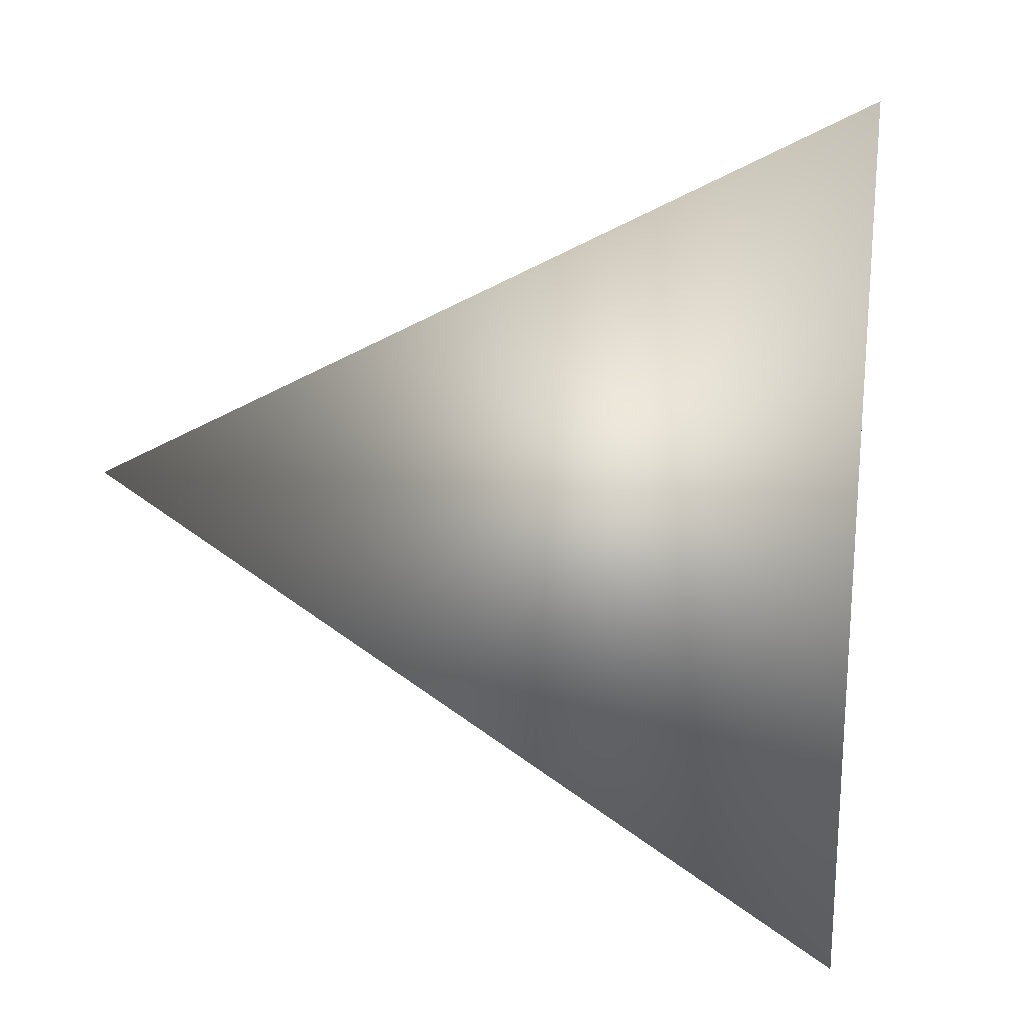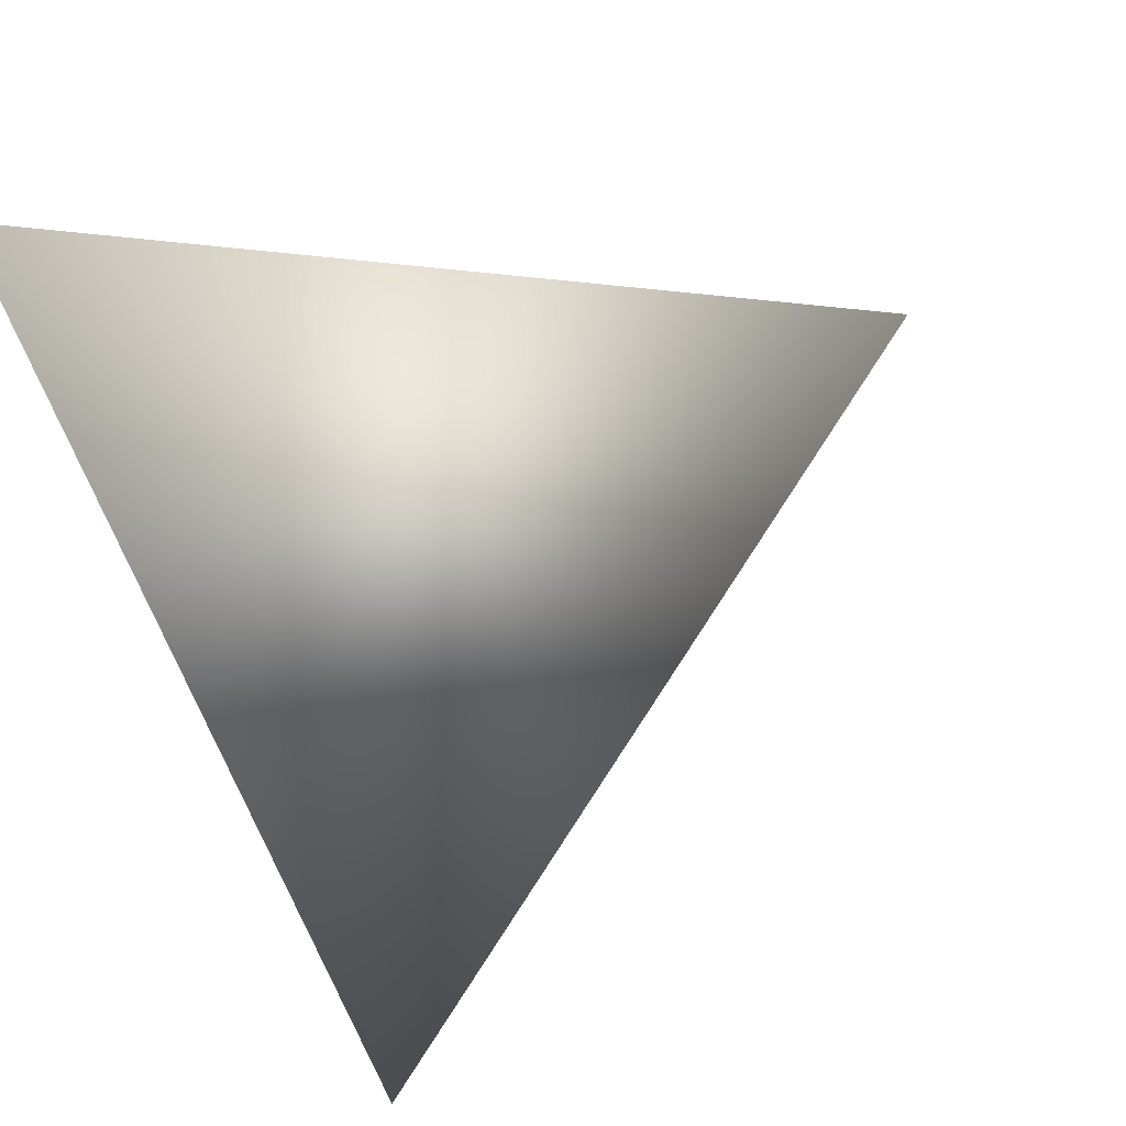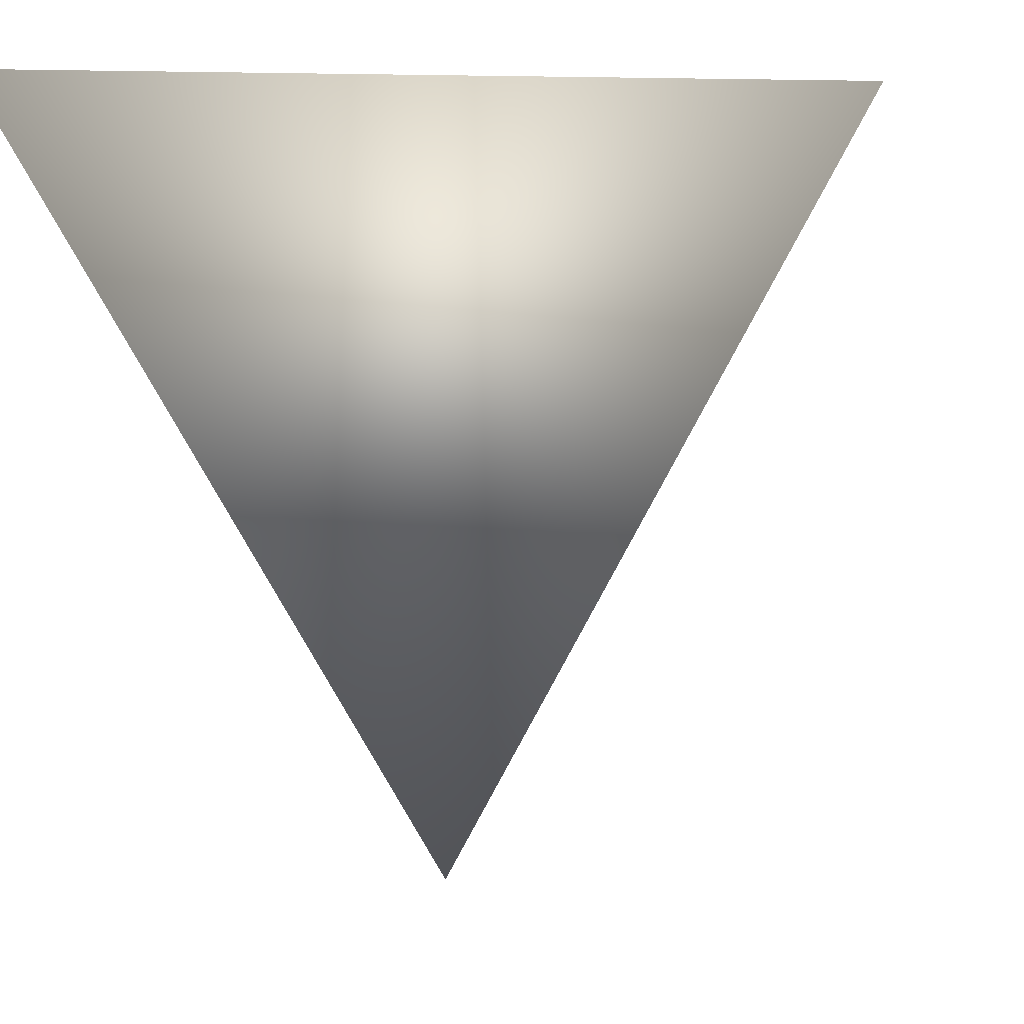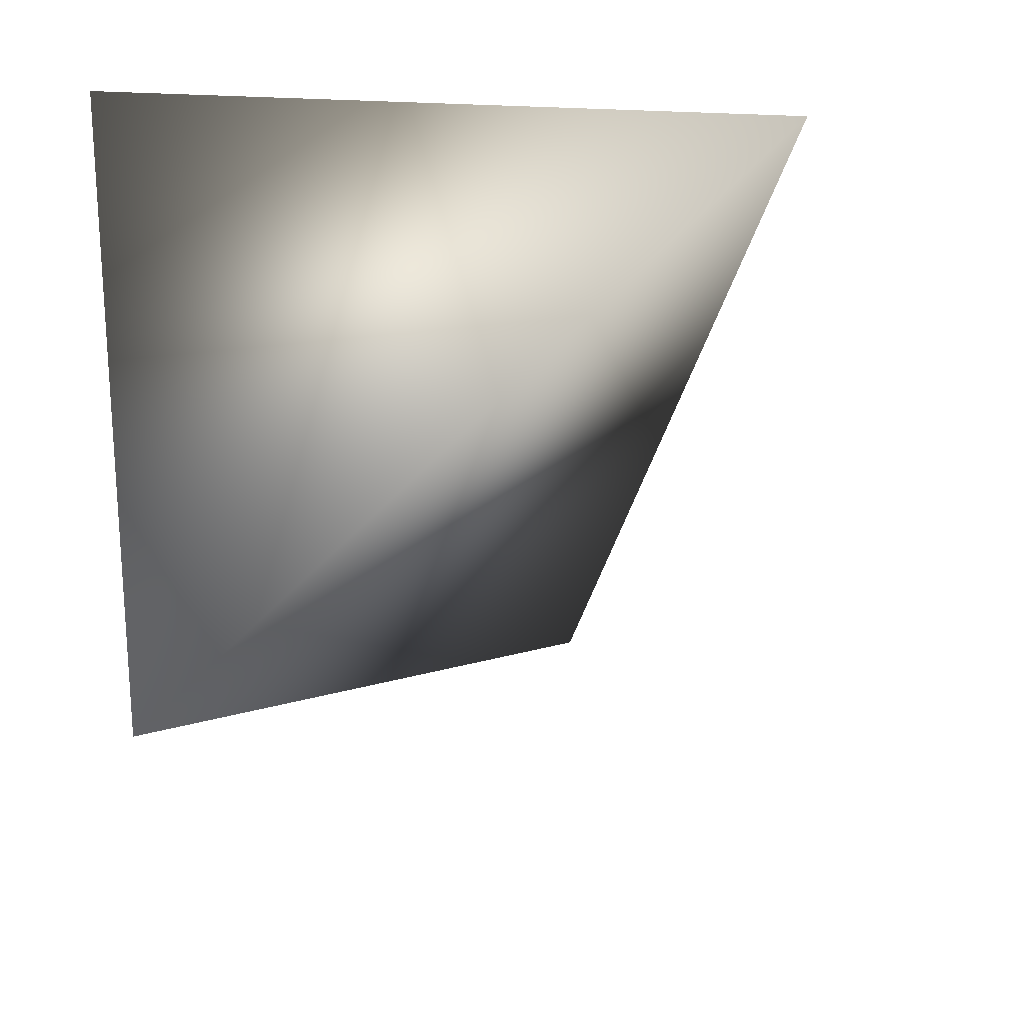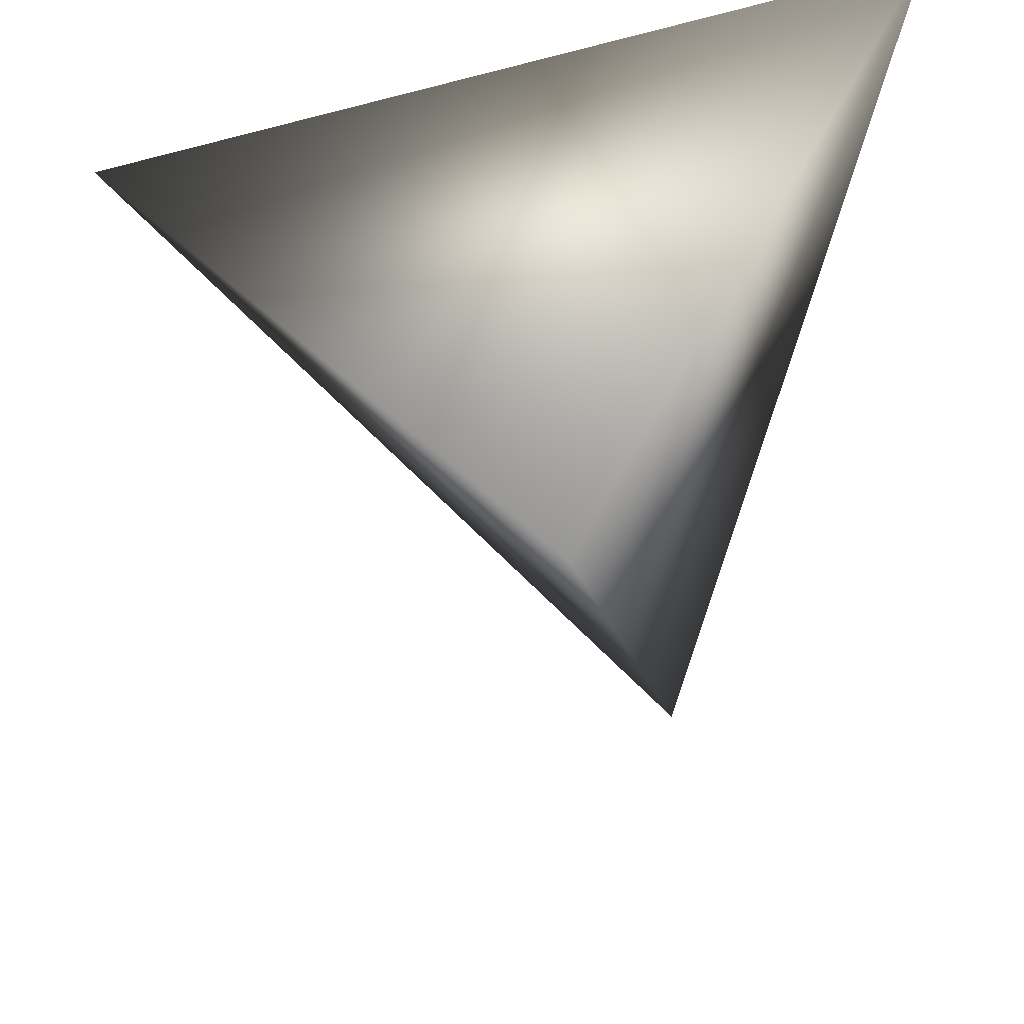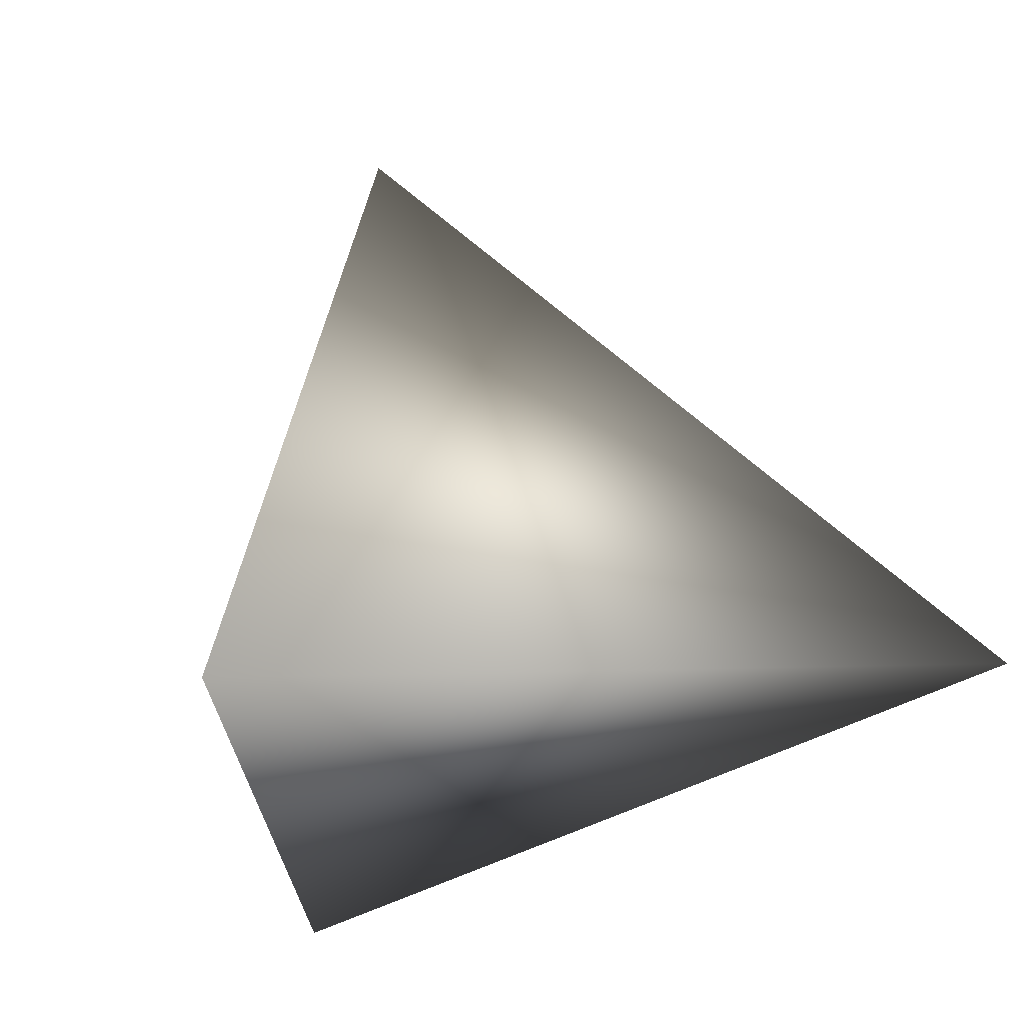
<metadata>
{"format":"obj","ext":"obj","renderer":"f3d","projection":"perspective","resolution":1024,"background":"white","views":[{"elev":-45.4,"azim":-27.8,"up":"+Z"},{"elev":74.7,"azim":152.8,"up":"+Y"},{"elev":59.9,"azim":-105.1,"up":"+Z"},{"elev":-47.1,"azim":104.9,"up":"+Y"},{"elev":-42.1,"azim":92.0,"up":"+Z"},{"elev":54.1,"azim":71.2,"up":"+Y"}]}
</metadata>
<code>
v -2.517 3.865 -0.6439
v -2.52 3.991 -0.3718
v -2.578 3.698 -0.4021
v -2.776 3.901 -0.4986
f 1 3 4
f 1 2 3
f 4 2 1
f 3 2 4

</code>
